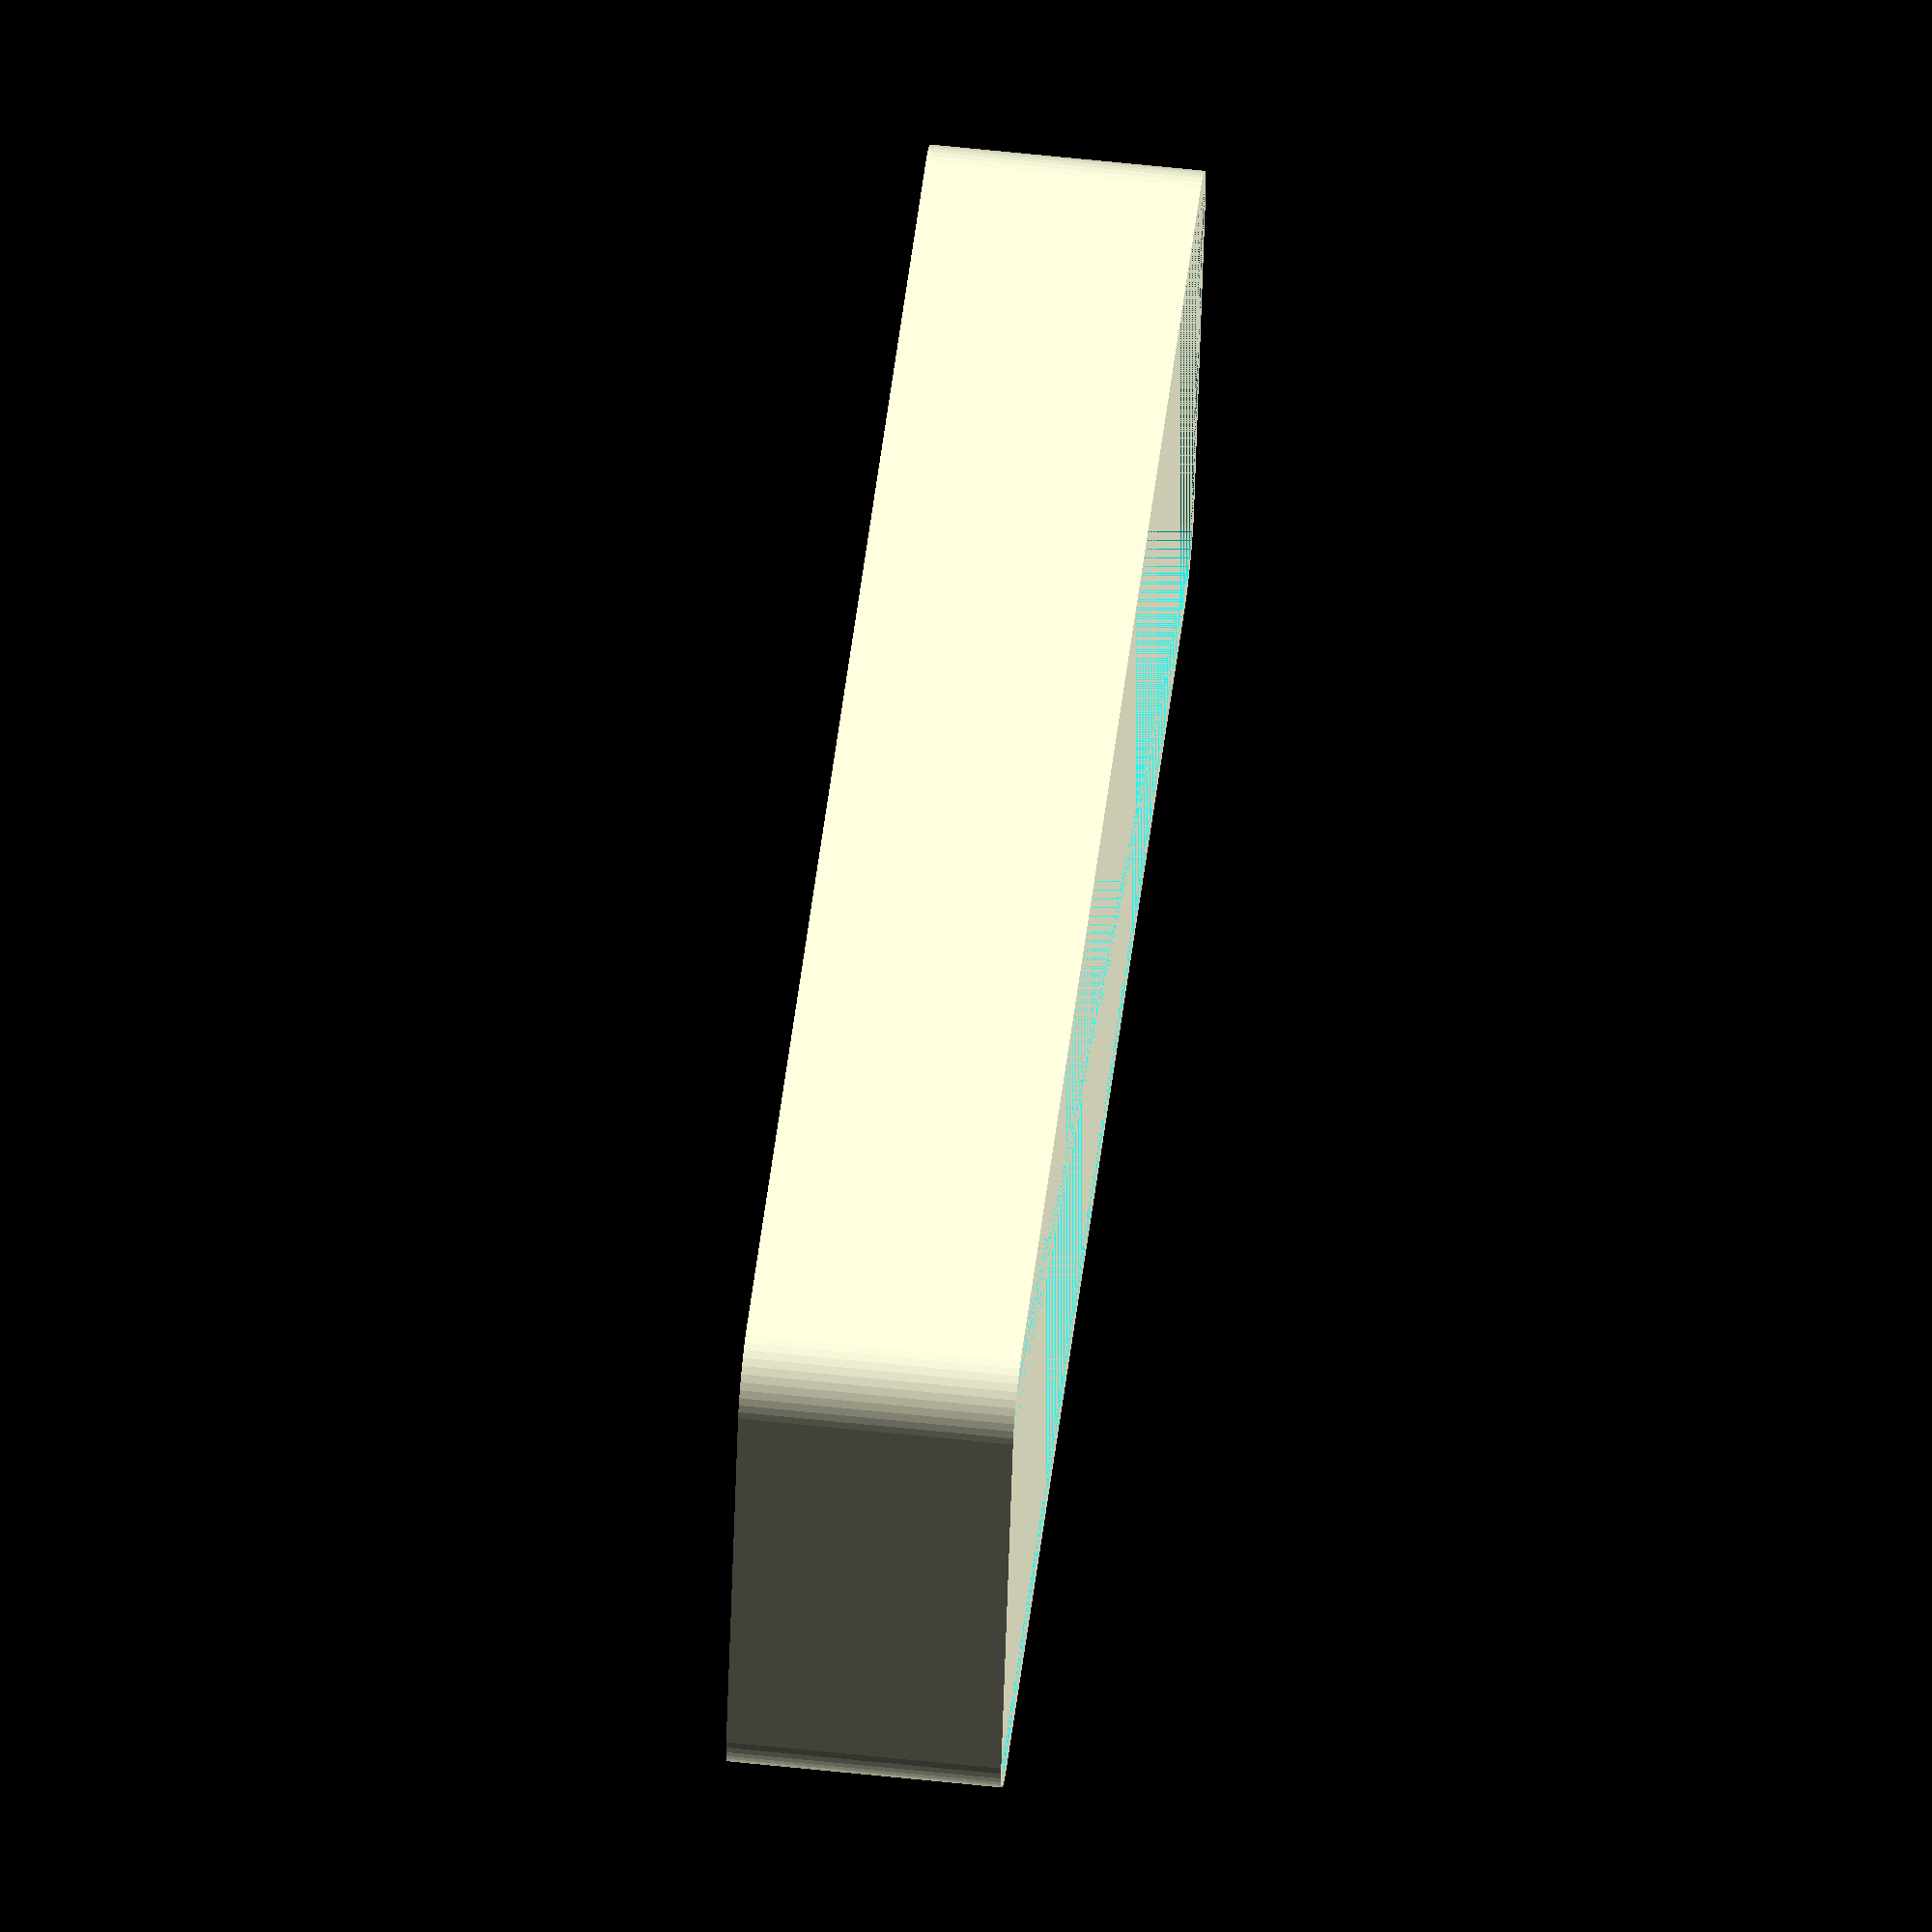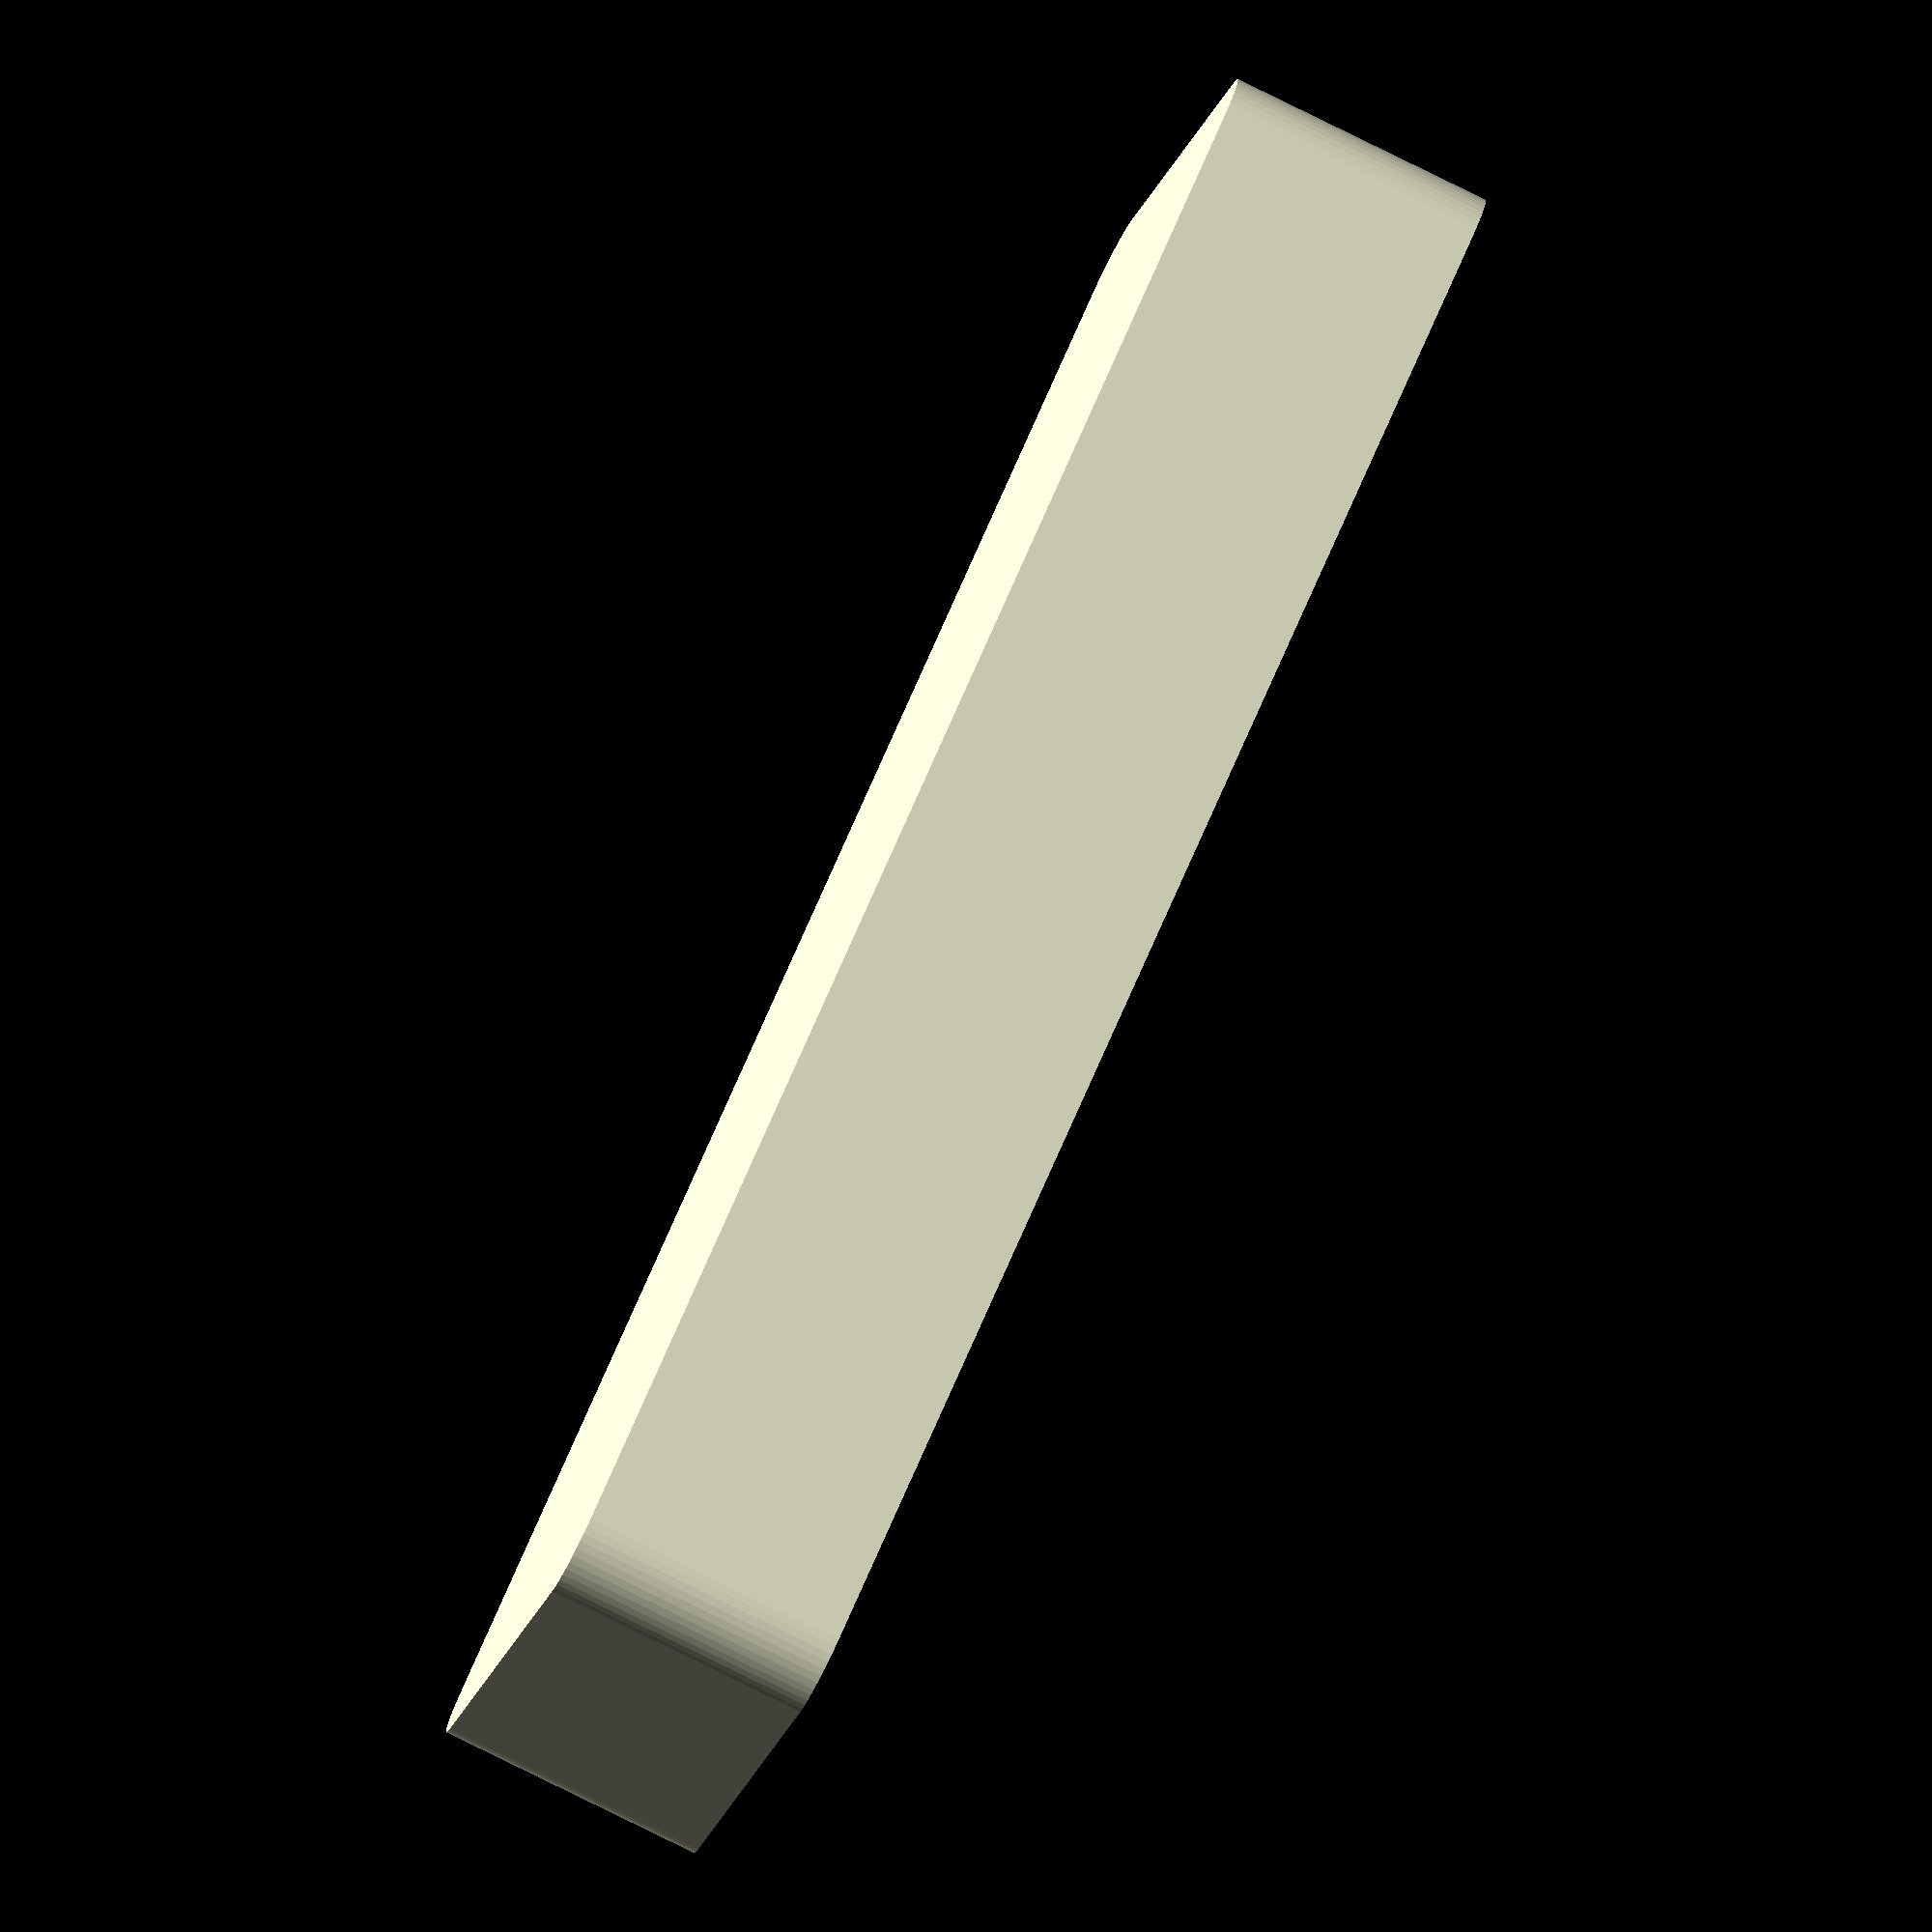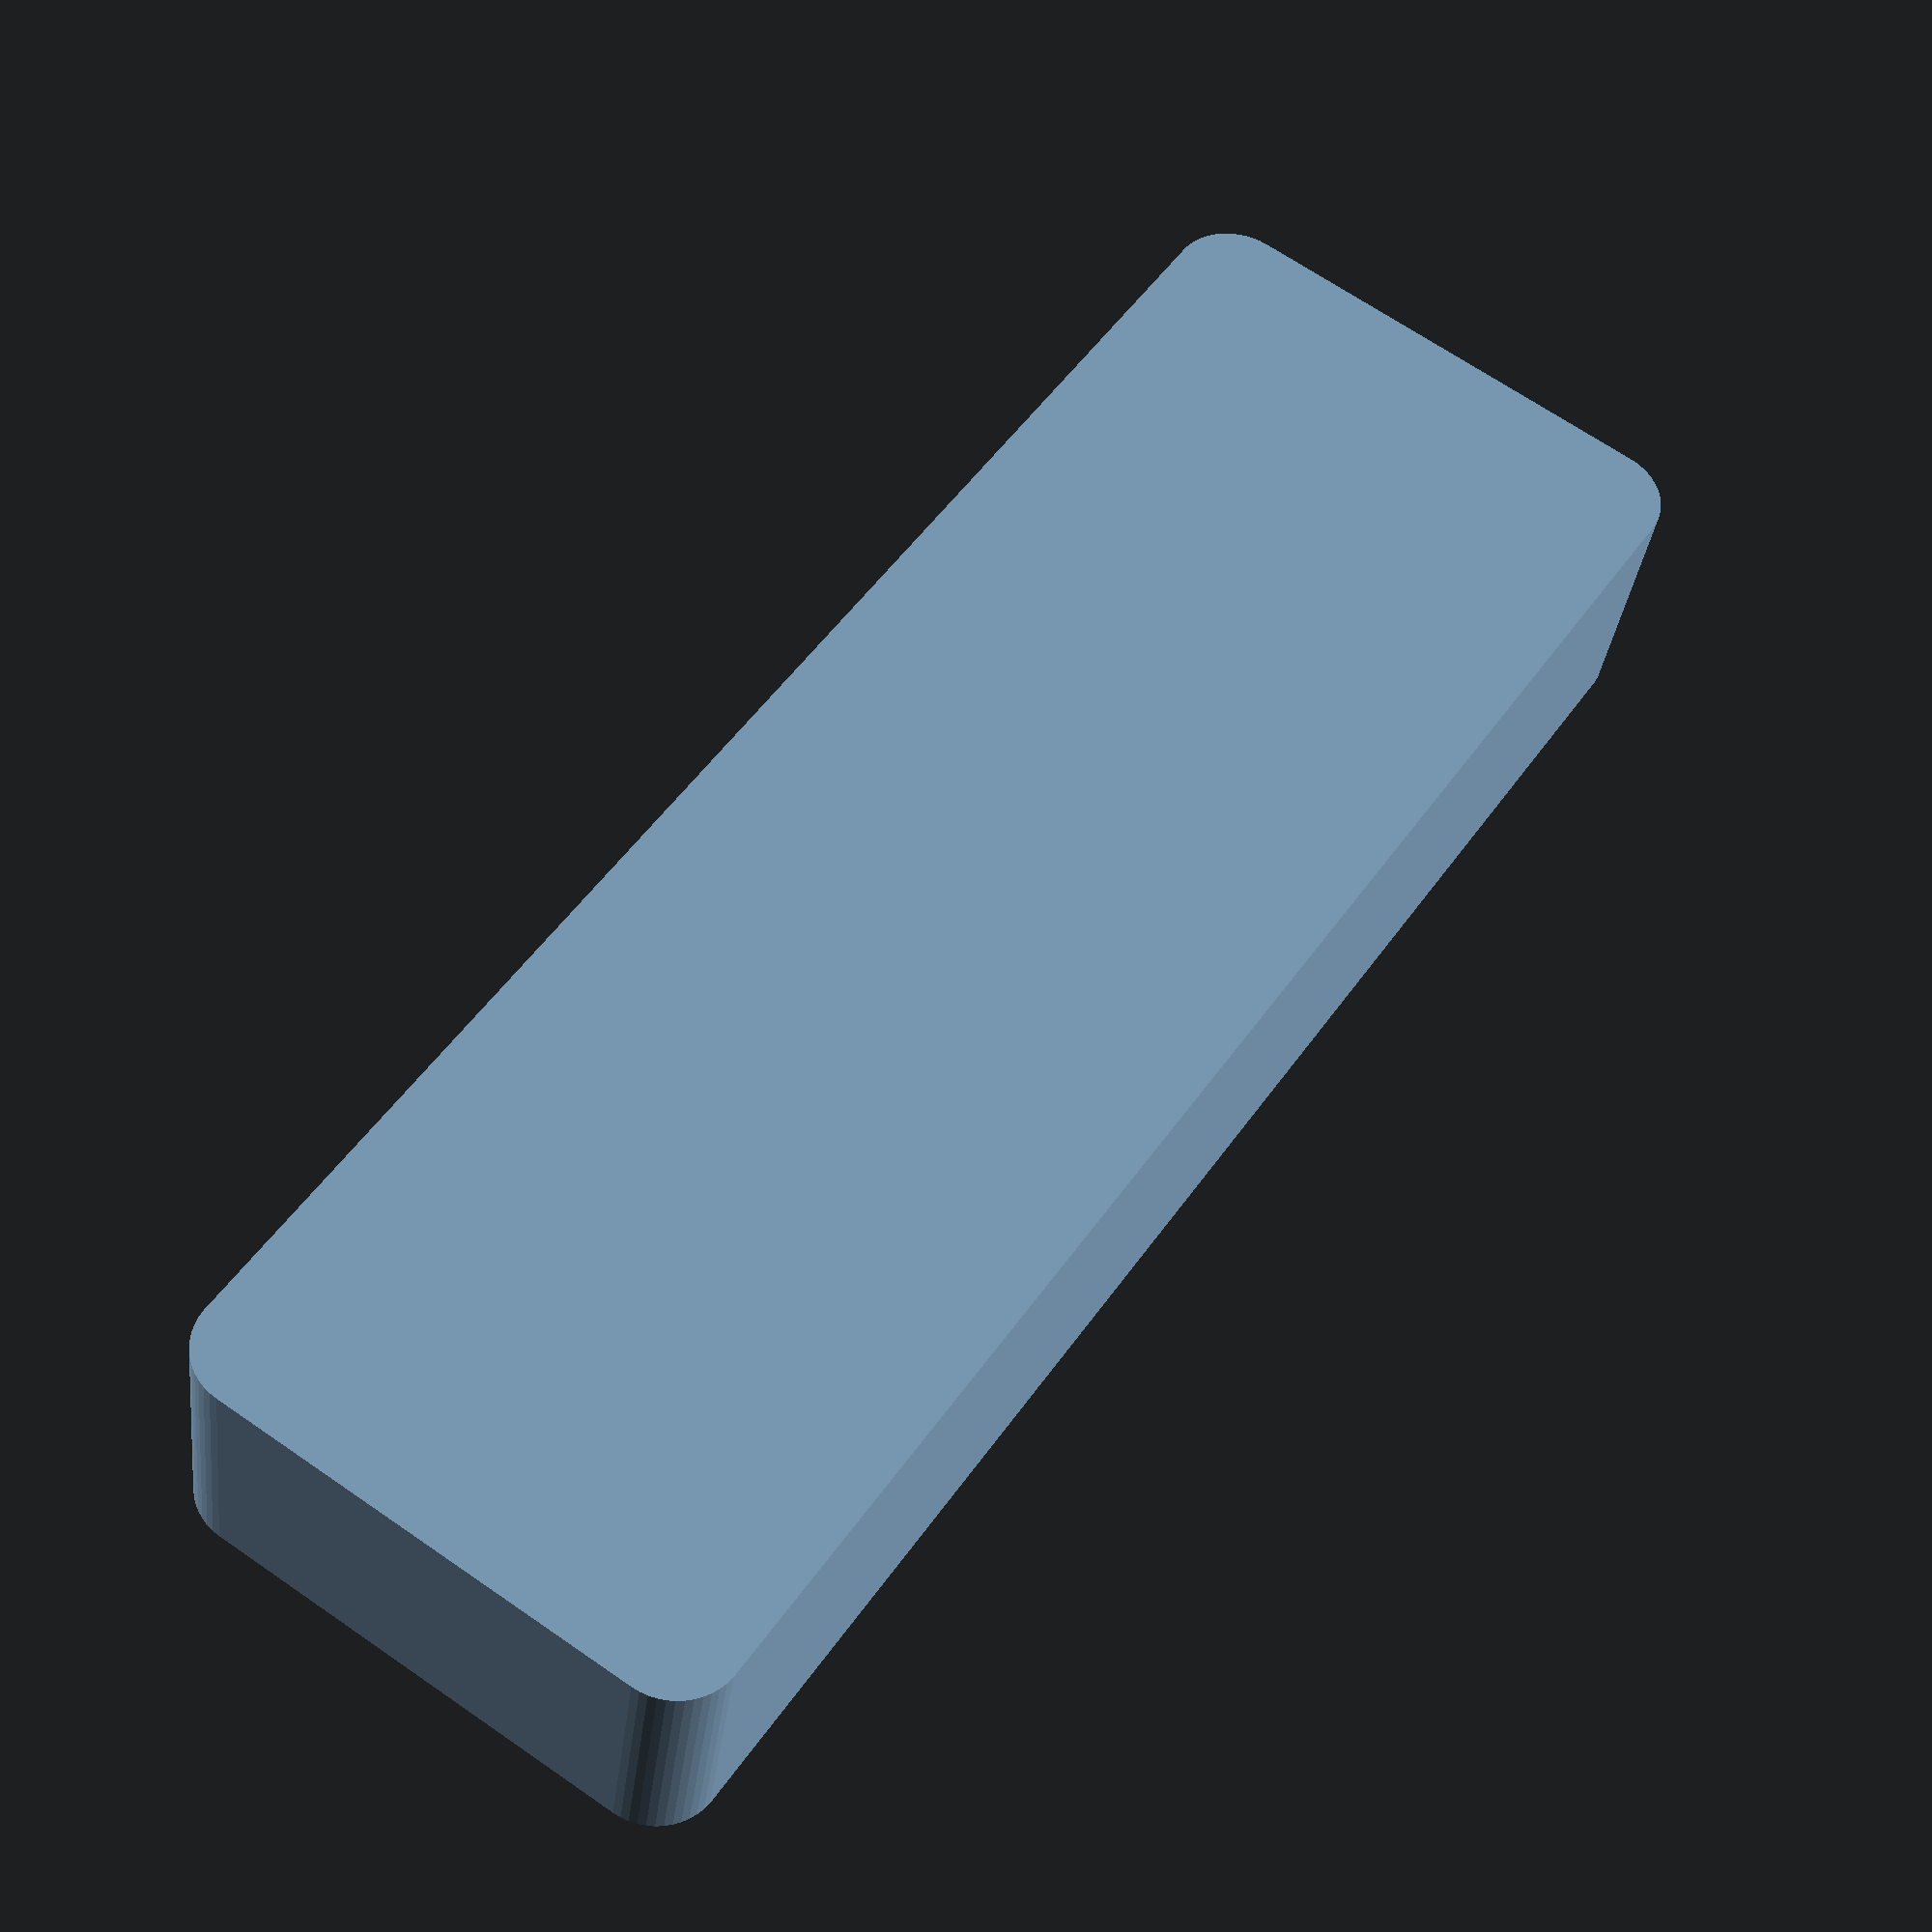
<openscad>
$fn = 50;


difference() {
	union() {
		hull() {
			translate(v = [-62.5000000000, 17.5000000000, 0]) {
				cylinder(h = 21, r = 5);
			}
			translate(v = [62.5000000000, 17.5000000000, 0]) {
				cylinder(h = 21, r = 5);
			}
			translate(v = [-62.5000000000, -17.5000000000, 0]) {
				cylinder(h = 21, r = 5);
			}
			translate(v = [62.5000000000, -17.5000000000, 0]) {
				cylinder(h = 21, r = 5);
			}
		}
	}
	union() {
		translate(v = [0, 0, 2]) {
			hull() {
				translate(v = [-62.5000000000, 17.5000000000, 0]) {
					cylinder(h = 19, r = 4);
				}
				translate(v = [62.5000000000, 17.5000000000, 0]) {
					cylinder(h = 19, r = 4);
				}
				translate(v = [-62.5000000000, -17.5000000000, 0]) {
					cylinder(h = 19, r = 4);
				}
				translate(v = [62.5000000000, -17.5000000000, 0]) {
					cylinder(h = 19, r = 4);
				}
			}
		}
	}
}
</openscad>
<views>
elev=121.3 azim=193.4 roll=263.6 proj=o view=wireframe
elev=80.4 azim=30.1 roll=243.7 proj=o view=wireframe
elev=213.1 azim=55.7 roll=6.8 proj=p view=solid
</views>
